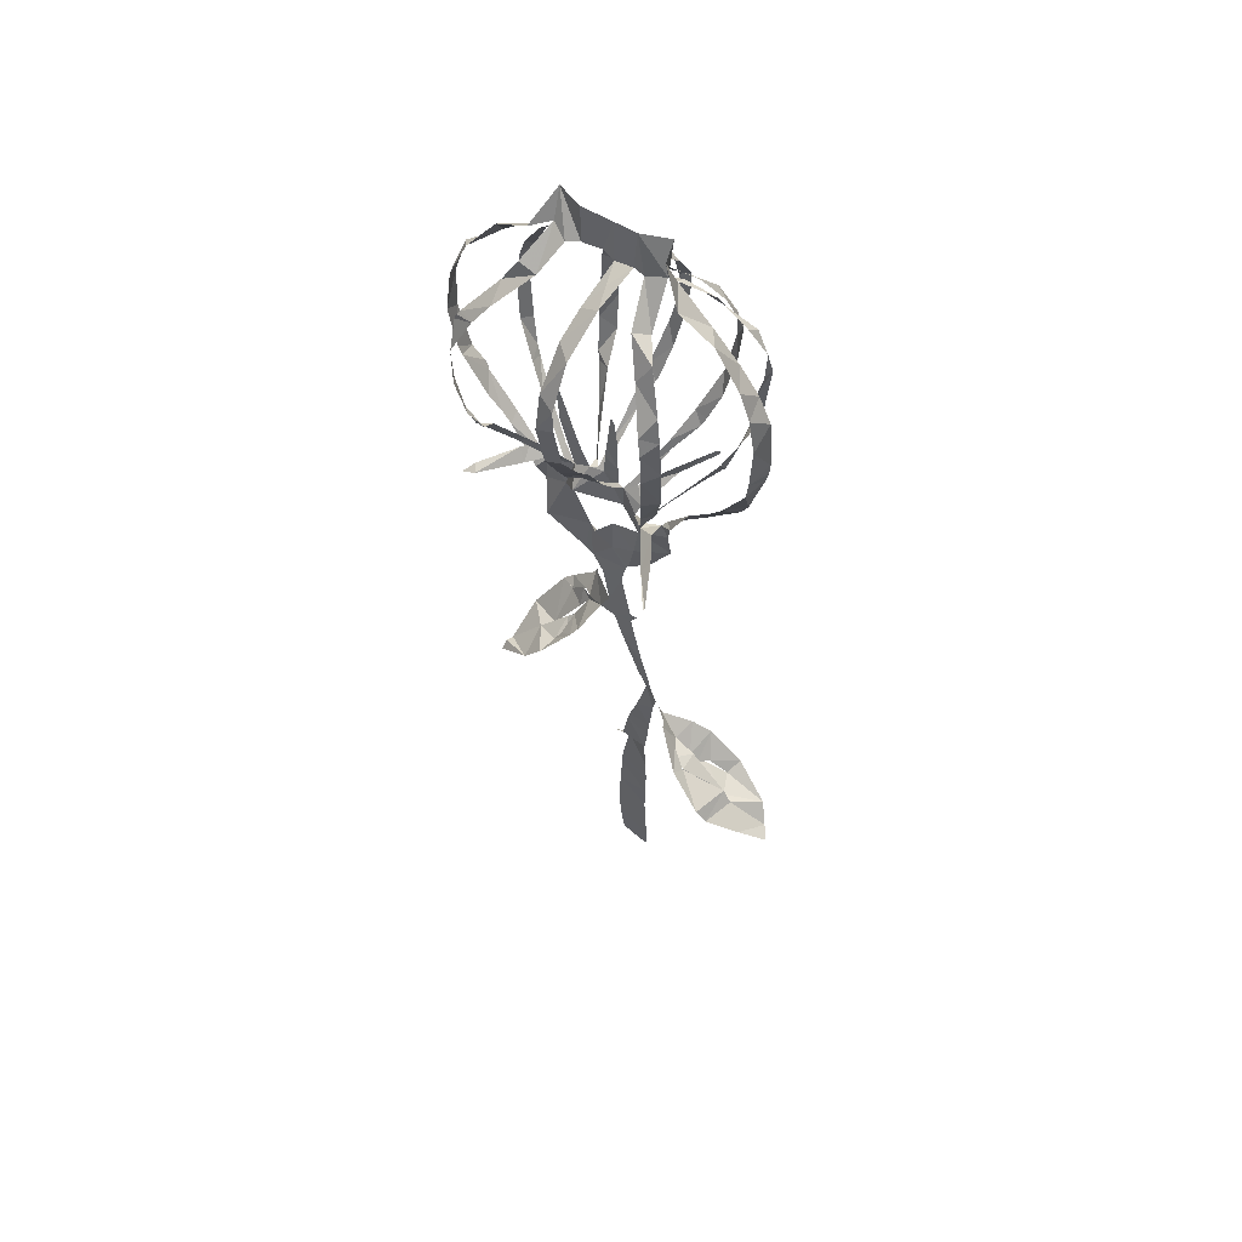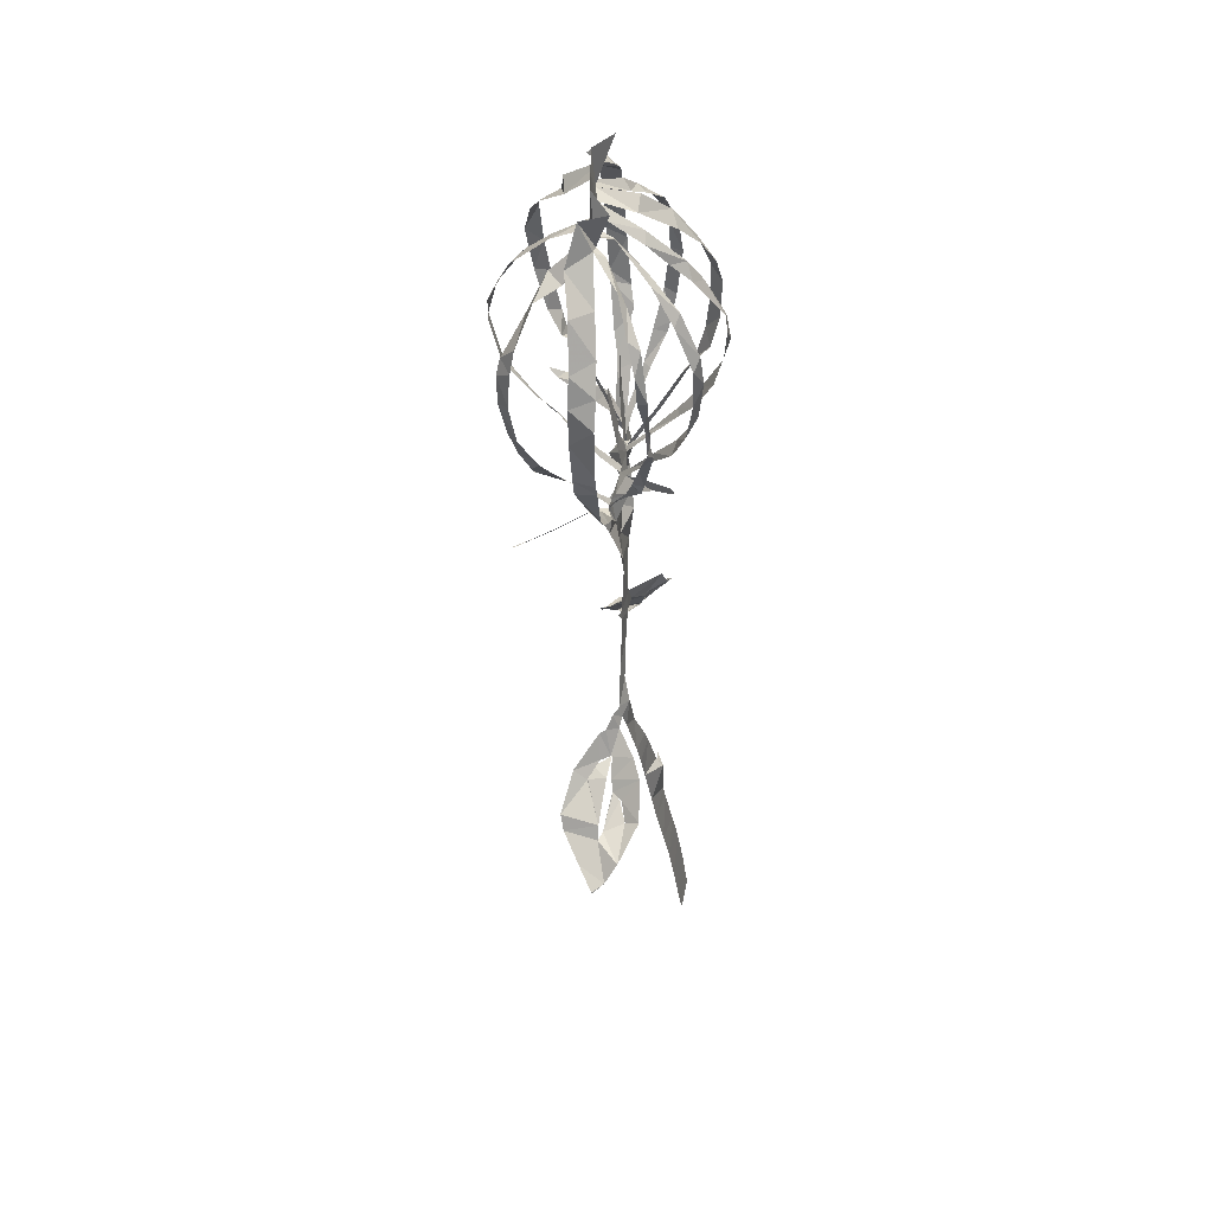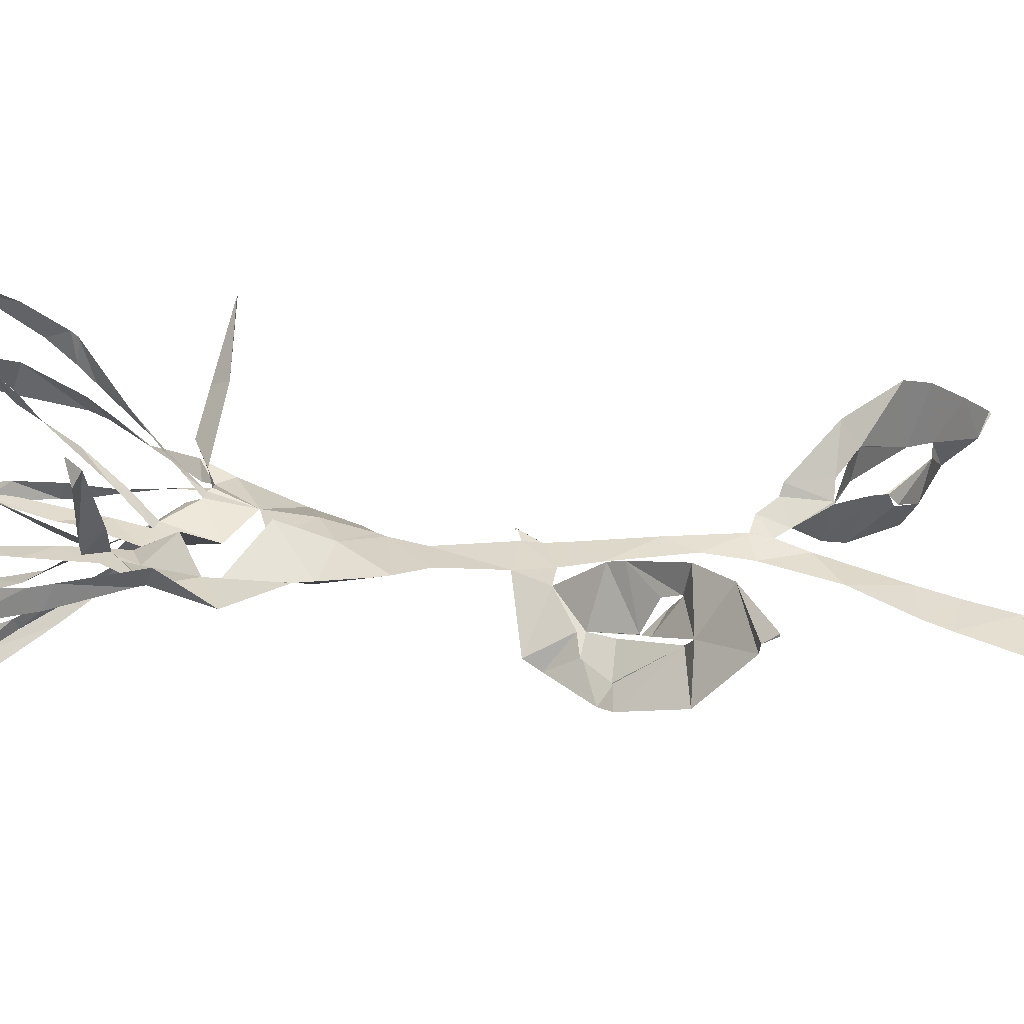
<metadata>
{"format":"obj","ext":"obj","renderer":"f3d","projection":"perspective","resolution":1024,"background":"white","views":[{"elev":50.7,"azim":40.8,"up":"+Y"},{"elev":45.4,"azim":102.1,"up":"+Y"},{"elev":28.7,"azim":-84.0,"up":"+Z"}]}
</metadata>
<code>
v -14.17 10.3 4.607
v -13.83 9.346 4.461
v -11.83 5.262 3.663
v -10.76 3.598 3.152
v -9.92 2.468 2.979
v -7.486 -1.475 2.66
v -7.922 -4.514 0.9345
v -6.984 -7.745 1.955
v -3.658 -11.04 0.5653
v -2.98 -11.74 0.3331
v -1.869 -13.48 0.2265
v -1.343 -17.09 0.01027
v -5.093 -17.98 -2.485
v -5.304 -18.96 -3.027
v -8.376 -21.72 -2.866
v -9.321 -22.53 -2.496
v -11.57 -26.14 -0.7529
v -11.88 -29.07 2.42
v -12.11 -29.17 3.064
v -12.19 -29.95 3.535
v -12.19 -29.97 3.655
v -12.19 -29.99 3.693
v -8.649 -27.84 4.156
v -6.795 -25.77 3.962
v -4.22 -22.61 2.439
v -3.592 -21.7 1.976
v -2.459 -19.12 -0.08016
v -0.7606 -19.17 -0.06285
v 0.1299 -21.31 -0.1064
v 1.885 -25.62 -0.3591
v 2.471 -28.23 -0.9836
v 1.082 -32.44 -1.226
v -0.4455 -36.12 -2.019
v -0.9419 -37.54 -2.254
v -2.169 -41.68 -2.932
v -2.367 -41.83 -2.975
v -3.382 -42.07 -2.85
v -3.393 -42.06 -2.841
v -1.946 -42.44 -3.704
v -2.822 -47.06 -3.617
v -3.042 -48.45 -3.831
v -3.833 -52.93 -4.525
v -4.196 -54.76 -4.808
v -4.499 -56.82 -5.113
v -4.903 -60.95 -5.702
v -4.886 -64.74 -6.229
v -4.482 -65.14 -6.28
v -1.908 -65.51 -6.299
v -1.611 -65.09 -6.237
v -1.337 -63.24 -5.972
v -1.081 -58.9 -5.357
v -0.7665 -55.53 -4.856
v -0.1978 -52.05 -4.272
v 0.4456 -47.9 -3.562
v 0.6724 -44.94 -3.074
v 1.161 -40.72 -2.392
v 1.769 -37.92 -2.078
v 2.254 -35.61 -1.715
v 3.397 -30.81 -0.8936
v 4.005 -29.02 -0.5711
v 4.921 -29.76 -0.4872
v 7.176 -31.16 -2.356
v 8.825 -32.3 -3.3
v 12.06 -34.85 -3.917
v 16 -36.72 -2.63
v 17.15 -38.47 -1.597
v 18.03 -39.06 -0.6653
v 18.08 -38.97 -0.5373
v 15.99 -37.73 1.179
v 13.55 -36.04 3.18
v 12.73 -34.67 3.665
v 9.398 -31.82 3.132
v 6.367 -29.27 1.181
v 5.974 -29.1 0.6141
v 4.922 -28.06 0.1926
v 3.903 -27.82 -0.2804
v 3.88 -27.78 -0.2856
v 2.737 -23.77 -0.0749
v 1.671 -19.78 0.006949
v 1.339 -18.3 0.02854
v 2.149 -16.95 0.3108
v 2.076 -16.88 0.2299
v 2.18 -17.04 0.2329
v 1.289 -17.3 0.1071
v 0.2912 -13.07 0.1412
v 0.8403 -11.05 0.2196
v 1.145 -10.53 0.2183
v 2.965 -9.601 -0.4537
v 5.183 -6.65 -0.81
v 5.729 -3.143 0.3292
v 6.404 -1.257 0.8852
v 8.162 1.627 0.5374
v 10.24 3.414 0.6792
v 11.9 5.314 1.041
v 14.5 9.128 1.434
v 14.79 10.76 1.484
v 15.2 14.85 1.666
v 14.72 18.14 1.821
v 13.77 20.68 1.947
v 11.54 24.44 2.432
v 8.622 26.9 3.388
v 6.838 30.32 2.725
v 5.674 30.46 0.3769
v 3.779 31.3 2.379
v 1.796 31.54 2.767
v -1.098 31.82 3.317
v -4.312 31.31 2.022
v -5.381 28.37 4.717
v -9.142 26.24 4.287
v -11.89 22.91 4.979
v -13.83 19.05 5.177
v -14.66 14.52 5.046
v -7.08 -1.098 1.502
v -7.594 1.693 3.199
v -8.014 1.709 4.031
v -9.8 1.478 7.77
v -9.769 1.748 9.289
v -9.715 1.705 9.312
v -9.251 1.098 8.428
v -7.219 0.5755 4.377
v -5.834 0.6953 2.441
v -7.788 3.81 5.088
v -9.673 6.074 7.321
v -9.743 6.053 7.381
v -12.96 6.594 2.268
v -10.33 3.004 1.765
v -7.442 -0.5965 1.555
v -4.394 -0.343 0.9795
v -4.851 2.118 1.258
v -5.392 5.042 1.643
v -5.578 9.487 1.912
v -5.516 9.508 1.893
v -4.946 8.037 1.79
v -3.696 3.64 1.388
v -3.236 1.875 1.142
v -2.793 0.3173 0.8493
v -2.842 0.5673 -0.1998
v -3.965 2.604 -1.621
v -4.489 3.739 -2.377
v -6.185 7.118 -4.396
v -10.39 7.152 -1.493
v -8.282 4.579 -0.4248
v -5.645 1.264 0.702
v -1.536 0.1814 0.3488
v -0.9191 3.028 0.9322
v -0.673 4.434 0.9913
v 0.3535 8.84 1.654
v 0.4978 8.961 1.681
v 0.5703 8.95 1.683
v 0.7401 8.549 1.623
v 0.7913 6.375 1.349
v 0.3804 1.945 0.7268
v 0.1147 -0.07398 0.4207
v 0.5467 1.915 2.44
v 0.6228 5.049 5.567
v 0.5915 6.196 7.05
v 0.5724 6.226 7.101
v -0.9318 6.94 -5.703
v -1.352 5.287 -4.305
v -1.489 2.489 -1.72
v 1.815 0.312 -0.2761
v 3.586 1.805 -2.094
v 6.28 3.678 -5.094
v 6.586 3.663 -5.435
v 6.626 3.635 -5.443
v 6.662 3.553 -5.443
v 6.444 3.204 -5.306
v 3.96 1.007 -3.166
v 2.758 -1.189 0.441
v 2.454 -2.064 0.8845
v 3.123 -1.12 1.696
v 3.767 -0.1471 2.411
v 5.32 1.837 3.98
v 7.661 4.625 6.439
v 4.825 6.041 -4.775
v 3.33 3.763 -2.891
v 3.431 -2.358 0.9431
v 3.78 -2.113 1.769
v 6.63 -2.796 5.012
v 9.501 -2.807 8.123
v 9.573 -2.769 8.13
v 9.646 -2.746 8.041
v 7.25 -1.768 4.449
v 5.56 -1.219 2.357
v 4.935 -2.188 0.2994
v 5.519 -1.462 0.08656
v 9.252 1.407 -0.3359
v 12.7 4.419 -0.5808
v 12.77 4.406 -0.5906
v 8.767 4.869 -2.923
v 7.196 2.981 -1.718
v 5.226 0.4059 -0.2607
v -7.742 -22.37 -1.967
v -7.736 -22.34 -1.936
v -6.094 -20.74 -1.701
v -4.713 -20.44 -1.074
v -4.776 -20.45 -1.113
v -5.849 -20.82 -1.794
v -7.745 -22.4 -1.997
v -6.539 -25.4 2.117
v -6.53 -25.35 2.12
v -5.997 -24.36 1.631
v -6.059 -23.43 -0.2987
v -6.078 -23.47 -0.3104
v -6.083 -23.52 -0.2952
v -5.828 -24.75 1.042
v -6.56 -25.43 2.109
v 9.43 -32.82 1.72
v 9.417 -32.85 1.74
v 7.675 -31.7 0.8439
v 6.974 -31.68 -0.06531
v 7.009 -31.72 -0.04808
v 8.162 -32.23 1.401
v 9.423 -32.78 1.686
v 11.65 -35.7 -2.456
v 9.725 -34.72 -1.558
v 9.278 -34.23 -0.7899
v 9.267 -34.25 -0.7459
v 9.983 -34.52 -1.79
v 11.61 -35.7 -2.46
v -5.365 -3.323 1.091
v -4.814 -4.093 0.7159
v -1.262 -5.993 2.008
v -0.4235 -5.672 0.4888
v 2.474 -4.76 0.4462
v 0.1213 -3.344 -0.1954
v -3.497 -2.017 2.36
v -9.912 6.904 7.662
v -10.12 8.333 8.094
v -10.17 12.49 9.055
v -9.89 15.8 9.55
v -8.957 20.15 9.677
v -8.765 20.69 9.615
v -8.546 21.02 9.43
v -6.154 24.12 6.997
v -4.728 26.43 6.513
v -3.962 28.74 3.154
v -7.433 26.23 2.764
v -9.751 24.43 2.814
v -13.47 21.61 3.415
v -14.88 17.64 3.479
v -15.23 13.36 3.222
v -14.42 8.828 2.647
v -13.42 7.374 2.211
v -2.363 27.89 3.72
v -3.264 25.59 6.093
v -5.6 22.92 8.876
v -6.79 21.17 9.934
v -8.43 17.86 10.9
v -8.964 13.37 10.31
v -8.856 9.12 9.128
v -8.354 6.767 7.741
v -8.338 6.491 6.745
v -6.806 3.403 3.997
v -6.156 2.451 3.102
v -5.101 0.3719 1.557
v -7.248 2.924 0.7582
v -8.594 4.776 0.2581
v -10.14 7.439 -0.238
v -11.97 10.96 -0.8358
v -12.52 14.88 -1.191
v -11.87 18.18 -1.077
v -10.91 20.23 -0.7331
v -8.19 23.78 0.2945
v -6.931 24.97 0.7416
v -4.772 26.83 1.433
v -6.548 7.799 -4.687
v -7.04 10.94 -5.451
v -7.12 13.7 -5.688
v -6.941 17.72 -5.739
v -5.642 21.54 -4.619
v -3.787 25.11 -2.84
v -2.175 27.35 -0.5095
v -1.274 28.07 3.081
v -4.338 25.92 0.7306
v -6.457 24.49 -0.2556
v -8.877 22.53 -1.257
v -11.04 18.93 -2.104
v -12.12 14.89 -2.417
v -11.51 10.63 -2.07
v -10.81 8.004 -1.674
v -10.44 7.238 -1.547
v 0.4429 27.91 2.504
v -0.6461 26.52 -0.5716
v -2.539 24.06 -3.569
v -3.943 21.98 -5.231
v -5.232 19.41 -6.426
v -5.92 16.85 -6.946
v -6.094 13.02 -6.847
v -5.653 9.926 -6.16
v -4.792 7.375 -3.904
v -3.622 3.52 -1.669
v -3.008 2.018 -0.6054
v -2.13 0.4147 0.4276
v -2.091 2.112 -1.215
v -2.032 5.658 -4.093
v -1.905 8.31 -6.01
v -1.391 12.07 -7.909
v -0.9546 14.89 -8.599
v -0.6549 17.62 -8.139
v 0.1303 21.38 -6.337
v 0.6538 23.39 -4.937
v 0.9573 26.09 -1.503
v 0.5604 6.246 7.072
v 0.6324 6.821 7.569
v 0.7748 8.102 8.464
v 1.228 11.59 10.66
v 1.345 16.06 11.69
v 1.167 19.23 10.88
v 1.106 22.95 8.362
v 1.21 24.86 6.032
v 1.466 27.28 2.371
v 1.589 26.92 1.376
v 1.911 25.31 -1.752
v 1.501 23.4 -3.677
v 1.446 21.95 -5.595
v 0.569 18.35 -8.281
v 0.4131 16.51 -8.46
v 0.08381 13.65 -8.224
v -0.449 10.1 -7.384
v -0.7701 7.424 -6
v 3.246 27.48 2.178
v 2.908 25.49 5.924
v 2.724 22.4 9.387
v 2.841 18.53 11.31
v 2.905 16.5 11.3
v 2.736 12 10.26
v 2.065 8.292 7.61
v 1.564 6.49 5.946
v 1.411 3.477 3.917
v 1.073 1.175 1.931
v 0.7809 -0.2629 0.4497
v 1.51 1.11 -0.7045
v 3.02 4.534 -2.976
v 3.987 7.257 -5.136
v 5.328 11.17 -7.074
v 6.108 15.49 -7.56
v 6.286 18.33 -7.205
v 5.679 22 -5.348
v 4.348 24.65 -2.324
v 3.325 26.72 0.5556
v 7.686 4.645 6.486
v 7.841 5.049 6.676
v 8.76 7.602 7.635
v 9.301 10.09 8.278
v 9.785 13.45 8.854
v 9.695 16.45 8.937
v 9.246 17.92 8.646
v 7.415 21.43 6.838
v 5.745 24.56 5.373
v 4.354 27.32 2.242
v 4.226 27.18 0.248
v 5.725 24.23 -2.954
v 6.715 21.23 -5.079
v 7.275 17.36 -6.853
v 6.808 13.33 -6.827
v 5.975 9.25 -6.16
v 5.175 6.847 -5.163
v 4.875 6.108 -4.837
v 6.006 27.58 1.412
v 6.653 23.92 4.024
v 8.419 23.14 6.025
v 10.03 19.49 7.236
v 10.54 17.37 7.55
v 10.9 14.2 7.726
v 10.42 10.21 7.167
v 8.849 6.547 5.739
v 7.683 4.74 4.898
v 6.933 3.691 4.35
v 4.584 0.1469 2.343
v 3.754 -1.11 1.536
v 3.196 -2.15 0.8677
v 4.643 -0.2871 0.1381
v 6.752 2.7 -1.243
v 9.032 6.045 -2.27
v 10.44 9.013 -3.088
v 11.63 11.76 -4.035
v 11.73 13.52 -4.264
v 12.38 17.79 -4.114
v 11.29 22.15 -3.292
v 9.05 24.43 -1.727
v 6.737 27.2 0.3903
v 12.78 4.503 -0.5945
v 13.47 5.604 -0.5312
v 14.94 9.77 -0.5966
v 15.26 10.86 -0.5506
v 15.39 11.97 -0.5099
v 15.18 16.55 -0.3996
v 13.99 18.89 -0.2964
v 12.2 21.35 0.03638
v 9.877 24.31 0.6649
v 6.944 27.77 1.437
v 8.992 25.7 -0.9378
v 11.17 22.77 -2.198
v 12.54 20.39 -3.062
v 12.23 17.48 -3.224
v 11.12 14.35 -3.65
v 10.47 10.61 -4.343
v 9.408 6.333 -3.393
v 8.949 4.992 -3.042
v -4.795 -20.9 -1.058
v -5.711 -22.35 -0.7963
v -8.008 -25.58 0.3832
v -9.054 -26.09 1.329
v -6.692 -24 -0.02802
v -6.15 -23.49 -0.302
v 6.932 -31.72 -0.1753
v 8.488 -33.39 -0.4649
v 9.224 -34.09 -0.7407
v 12.75 -36.24 -0.5123
v 13.84 -36.23 -0.2343
v 13.03 -34.97 -0.1462
v 9.196 -32.37 -0.1184
v -13.19 7.059 2.159
v -6.229 7.078 -4.464
v -10.45 7.192 -1.546
v -0.9119 7.007 -5.862
v 7.713 4.646 6.459
v 4.882 6.061 -4.822
v 8.87 5.006 -2.998
v -3.532 -8.304 -0.01492
v 2.2 26.4 4.199
v 1.953 -7.639 0.4564
v -0.4665 -8.835 0.578
f 108 109 238
f 237 107 108
f 108 238 237
f 237 236 246
f 239 109 110
f 111 240 110
f 238 109 239
f 235 246 236
f 110 240 239
f 107 237 245
f 245 237 246
f 107 245 274
f 245 266 275
f 247 246 235
f 275 266 265
f 248 247 234
f 233 248 234
f 235 234 247
f 240 111 241
f 265 264 276
f 264 263 277
f 111 112 241
f 241 112 242
f 231 249 232
f 1 242 112
f 2 125 244
f 1 2 243
f 244 243 2
f 1 243 242
f 231 230 250
f 231 250 249
f 263 262 278
f 262 279 278
f 248 233 232
f 230 251 250
f 229 251 230
f 229 228 252
f 228 123 252
f 119 118 116
f 117 116 118
f 124 123 228
f 252 251 229
f 260 281 280
f 261 260 279
f 232 249 248
f 106 107 274
f 274 245 275
f 274 273 284
f 283 106 274
f 274 284 283
f 272 285 284
f 264 277 276
f 265 276 275
f 271 286 272
f 272 286 285
f 273 272 284
f 312 105 283
f 313 312 283
f 283 303 313
f 422 322 312
f 314 313 303
f 314 303 302
f 301 316 302
f 314 302 315
f 310 323 311
f 324 310 309
f 315 302 316
f 262 261 279
f 271 270 287
f 270 269 288
f 287 286 271
f 281 260 259
f 279 260 280
f 282 281 259
f 141 282 259
f 282 141 416
f 267 140 291
f 290 268 267
f 133 131 130
f 131 133 132
f 269 268 289
f 277 263 278
f 288 287 270
f 317 301 300
f 301 317 316
f 317 300 318
f 291 290 267
f 290 289 268
f 298 319 299
f 297 320 298
f 289 288 269
f 105 322 104
f 105 106 283
f 4 125 3
f 119 116 115
f 3 125 2
f 253 252 123
f 119 115 120
f 253 123 122
f 5 6 127
f 4 5 126
f 127 126 5
f 115 114 120
f 254 122 255
f 114 121 120
f 125 4 126
f 121 255 122
f 122 254 253
f 142 258 257
f 258 141 259
f 143 142 257
f 121 256 255
f 114 113 121
f 143 257 256
f 128 143 256
f 130 129 134
f 7 113 6
f 6 113 127
f 221 113 7
f 8 221 7
f 256 121 113
f 128 256 113
f 198 14 15
f 244 125 414
f 321 158 417
f 140 267 415
f 174 342 418
f 15 16 199
f 199 16 193
f 193 16 403
f 403 16 17
f 194 403 402
f 22 20 21
f 22 23 19
f 22 19 20
f 36 38 39
f 37 38 36
f 23 404 18
f 221 227 128
f 8 222 221
f 402 195 194
f 198 15 199
f 128 113 221
f 128 135 129
f 193 403 194
f 406 405 205
f 401 406 204
f 405 207 206
f 18 404 17
f 17 404 403
f 39 35 36
f 56 35 39
f 23 18 19
f 35 56 34
f 55 39 40
f 54 40 41
f 33 57 58
f 291 140 139
f 142 141 258
f 291 139 292
f 130 134 133
f 292 139 138
f 134 129 135
f 138 137 293
f 136 128 227
f 144 294 136
f 136 135 128
f 144 136 227
f 136 294 137
f 297 296 158
f 295 159 296
f 159 295 160
f 227 226 144
f 294 160 295
f 294 293 137
f 294 144 160
f 144 152 145
f 152 146 145
f 293 292 138
f 296 159 158
f 13 14 197
f 14 198 197
f 401 196 195
f 203 401 204
f 26 401 203
f 405 206 205
f 195 402 401
f 27 13 196
f 197 196 13
f 24 201 200
f 24 200 404
f 404 200 207
f 404 207 405
f 202 201 25
f 33 58 32
f 42 53 41
f 42 43 52
f 52 43 44
f 205 204 406
f 27 196 401
f 404 23 24
f 202 25 203
f 25 201 24
f 57 33 34
f 56 57 34
f 55 56 39
f 54 55 40
f 45 46 50
f 51 44 45
f 32 59 31
f 400 190 420
f 300 299 318
f 105 312 322
f 311 323 422
f 323 310 324
f 351 322 341
f 352 341 340
f 309 325 324
f 325 309 308
f 326 325 308
f 354 339 338
f 353 340 339
f 322 351 104
f 352 351 341
f 351 350 361
f 340 353 352
f 362 350 349
f 355 354 338
f 353 339 354
f 364 348 347
f 349 348 363
f 308 307 327
f 328 327 307
f 308 327 326
f 147 146 150
f 320 297 321
f 321 297 158
f 319 298 320
f 328 305 329
f 329 305 156
f 304 156 305
f 157 156 304
f 150 149 147
f 306 305 328
f 149 148 147
f 328 307 306
f 355 337 356
f 337 336 356
f 346 345 366
f 357 356 336
f 357 336 335
f 358 335 359
f 335 334 175
f 175 359 335
f 359 175 419
f 342 174 343
f 343 368 367
f 367 344 343
f 164 167 166
f 166 165 164
f 344 366 345
f 335 358 357
f 346 365 347
f 337 355 338
f 167 164 163
f 360 103 104
f 351 360 104
f 360 351 361
f 392 360 382
f 392 382 393
f 103 360 102
f 381 393 382
f 350 362 361
f 349 363 362
f 381 380 394
f 380 379 395
f 392 101 102
f 391 101 392
f 360 392 102
f 390 100 391
f 380 395 394
f 393 381 394
f 390 389 99
f 99 389 98
f 390 99 100
f 101 391 100
f 348 364 363
f 397 379 378
f 347 365 364
f 397 396 379
f 395 379 396
f 377 397 378
f 344 367 366
f 398 377 376
f 375 400 399
f 375 399 376
f 174 368 343
f 346 366 365
f 387 97 388
f 387 96 97
f 388 97 98
f 98 389 388
f 386 96 387
f 386 385 96
f 96 385 95
f 400 375 190
f 398 376 399
f 188 383 189
f 182 181 180
f 383 94 384
f 188 94 383
f 179 183 182
f 94 95 384
f 95 385 384
f 377 398 397
f 329 156 155
f 152 151 146
f 330 155 154
f 155 330 329
f 154 331 330
f 152 144 153
f 12 85 11
f 331 154 153
f 332 331 153
f 153 226 332
f 144 226 153
f 151 150 146
f 161 176 333
f 176 175 334
f 161 333 332
f 176 334 333
f 169 161 332
f 170 332 226
f 169 168 161
f 86 10 11
f 84 85 12
f 225 170 226
f 167 163 168
f 28 84 12
f 203 25 26
f 401 26 27
f 77 31 60
f 32 58 59
f 77 30 31
f 60 31 59
f 29 30 78
f 12 27 28
f 46 47 50
f 54 41 53
f 63 408 62
f 64 215 220
f 53 42 52
f 78 30 77
f 76 60 75
f 61 407 211
f 212 407 413
f 407 212 211
f 62 408 407
f 61 211 74
f 61 62 407
f 75 60 61
f 60 76 77
f 61 74 75
f 63 218 408
f 29 78 79
f 52 44 51
f 45 50 51
f 64 65 215
f 410 215 65
f 218 63 219
f 219 63 64
f 411 65 66
f 216 215 410
f 48 49 47
f 50 47 49
f 219 64 220
f 217 216 410
f 29 79 28
f 13 27 12
f 369 174 173
f 375 374 191
f 370 369 173
f 172 370 173
f 172 171 371
f 161 168 162
f 371 370 172
f 192 191 374
f 192 373 177
f 190 375 191
f 93 188 187
f 93 94 188
f 184 179 178
f 183 179 184
f 92 187 186
f 91 92 186
f 92 93 187
f 192 374 373
f 174 369 368
f 80 84 28
f 74 211 73
f 79 80 28
f 210 72 73
f 169 332 170
f 170 225 372
f 372 171 170
f 372 225 177
f 373 372 177
f 80 81 83
f 84 80 83
f 82 83 81
f 371 171 372
f 217 410 409
f 218 217 409
f 409 408 218
f 210 73 211
f 212 413 213
f 210 209 72
f 70 412 411
f 177 185 178
f 185 225 90
f 185 177 225
f 184 178 185
f 91 185 90
f 423 88 89
f 89 90 225
f 209 208 72
f 208 214 412
f 412 214 413
f 69 411 66
f 71 208 412
f 413 214 213
f 66 68 69
f 68 66 67
f 410 65 411
f 70 411 69
f 412 70 71
f 208 71 72
f 91 186 185
f 168 163 162
f 182 180 179
f 318 299 319
f 421 8 9
f 421 223 222
f 421 222 8
f 9 10 421
f 223 421 424
f 421 10 424
f 424 224 223
f 89 225 423
f 424 86 87
f 86 11 85
f 311 422 312
f 422 323 322
f 87 423 424
f 424 10 86
f 88 423 87
f 423 225 224
f 224 424 423

</code>
